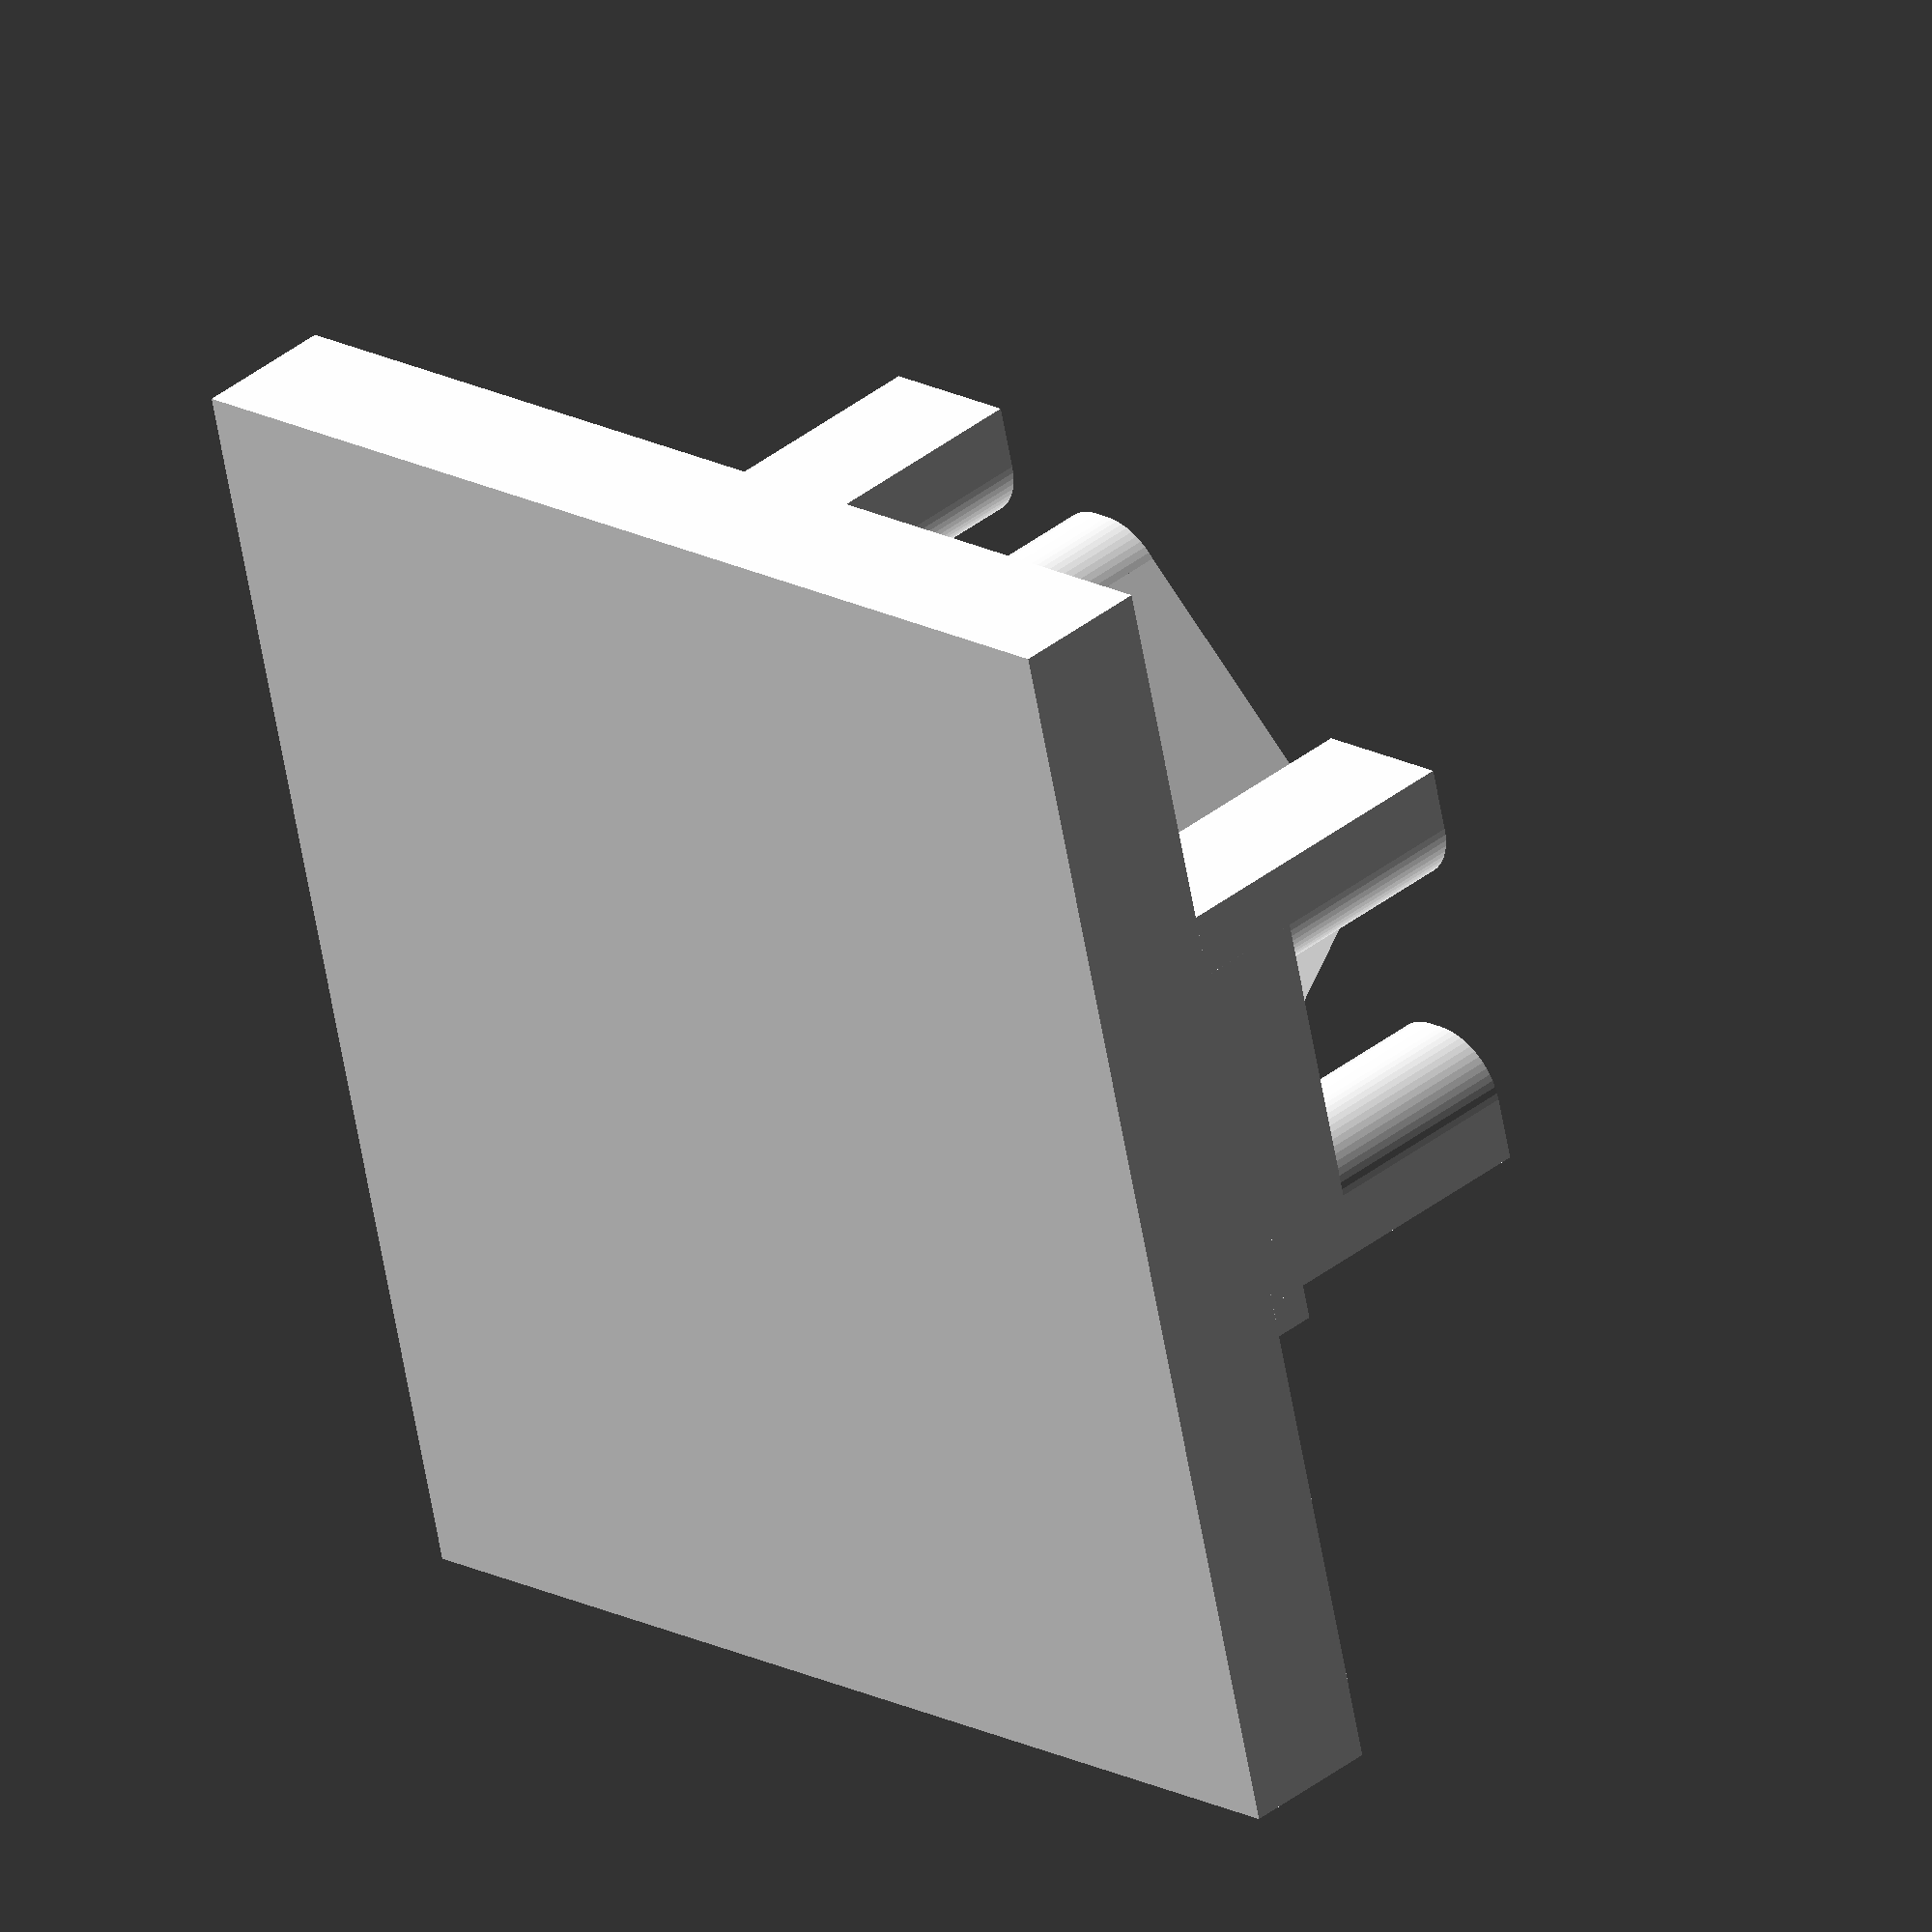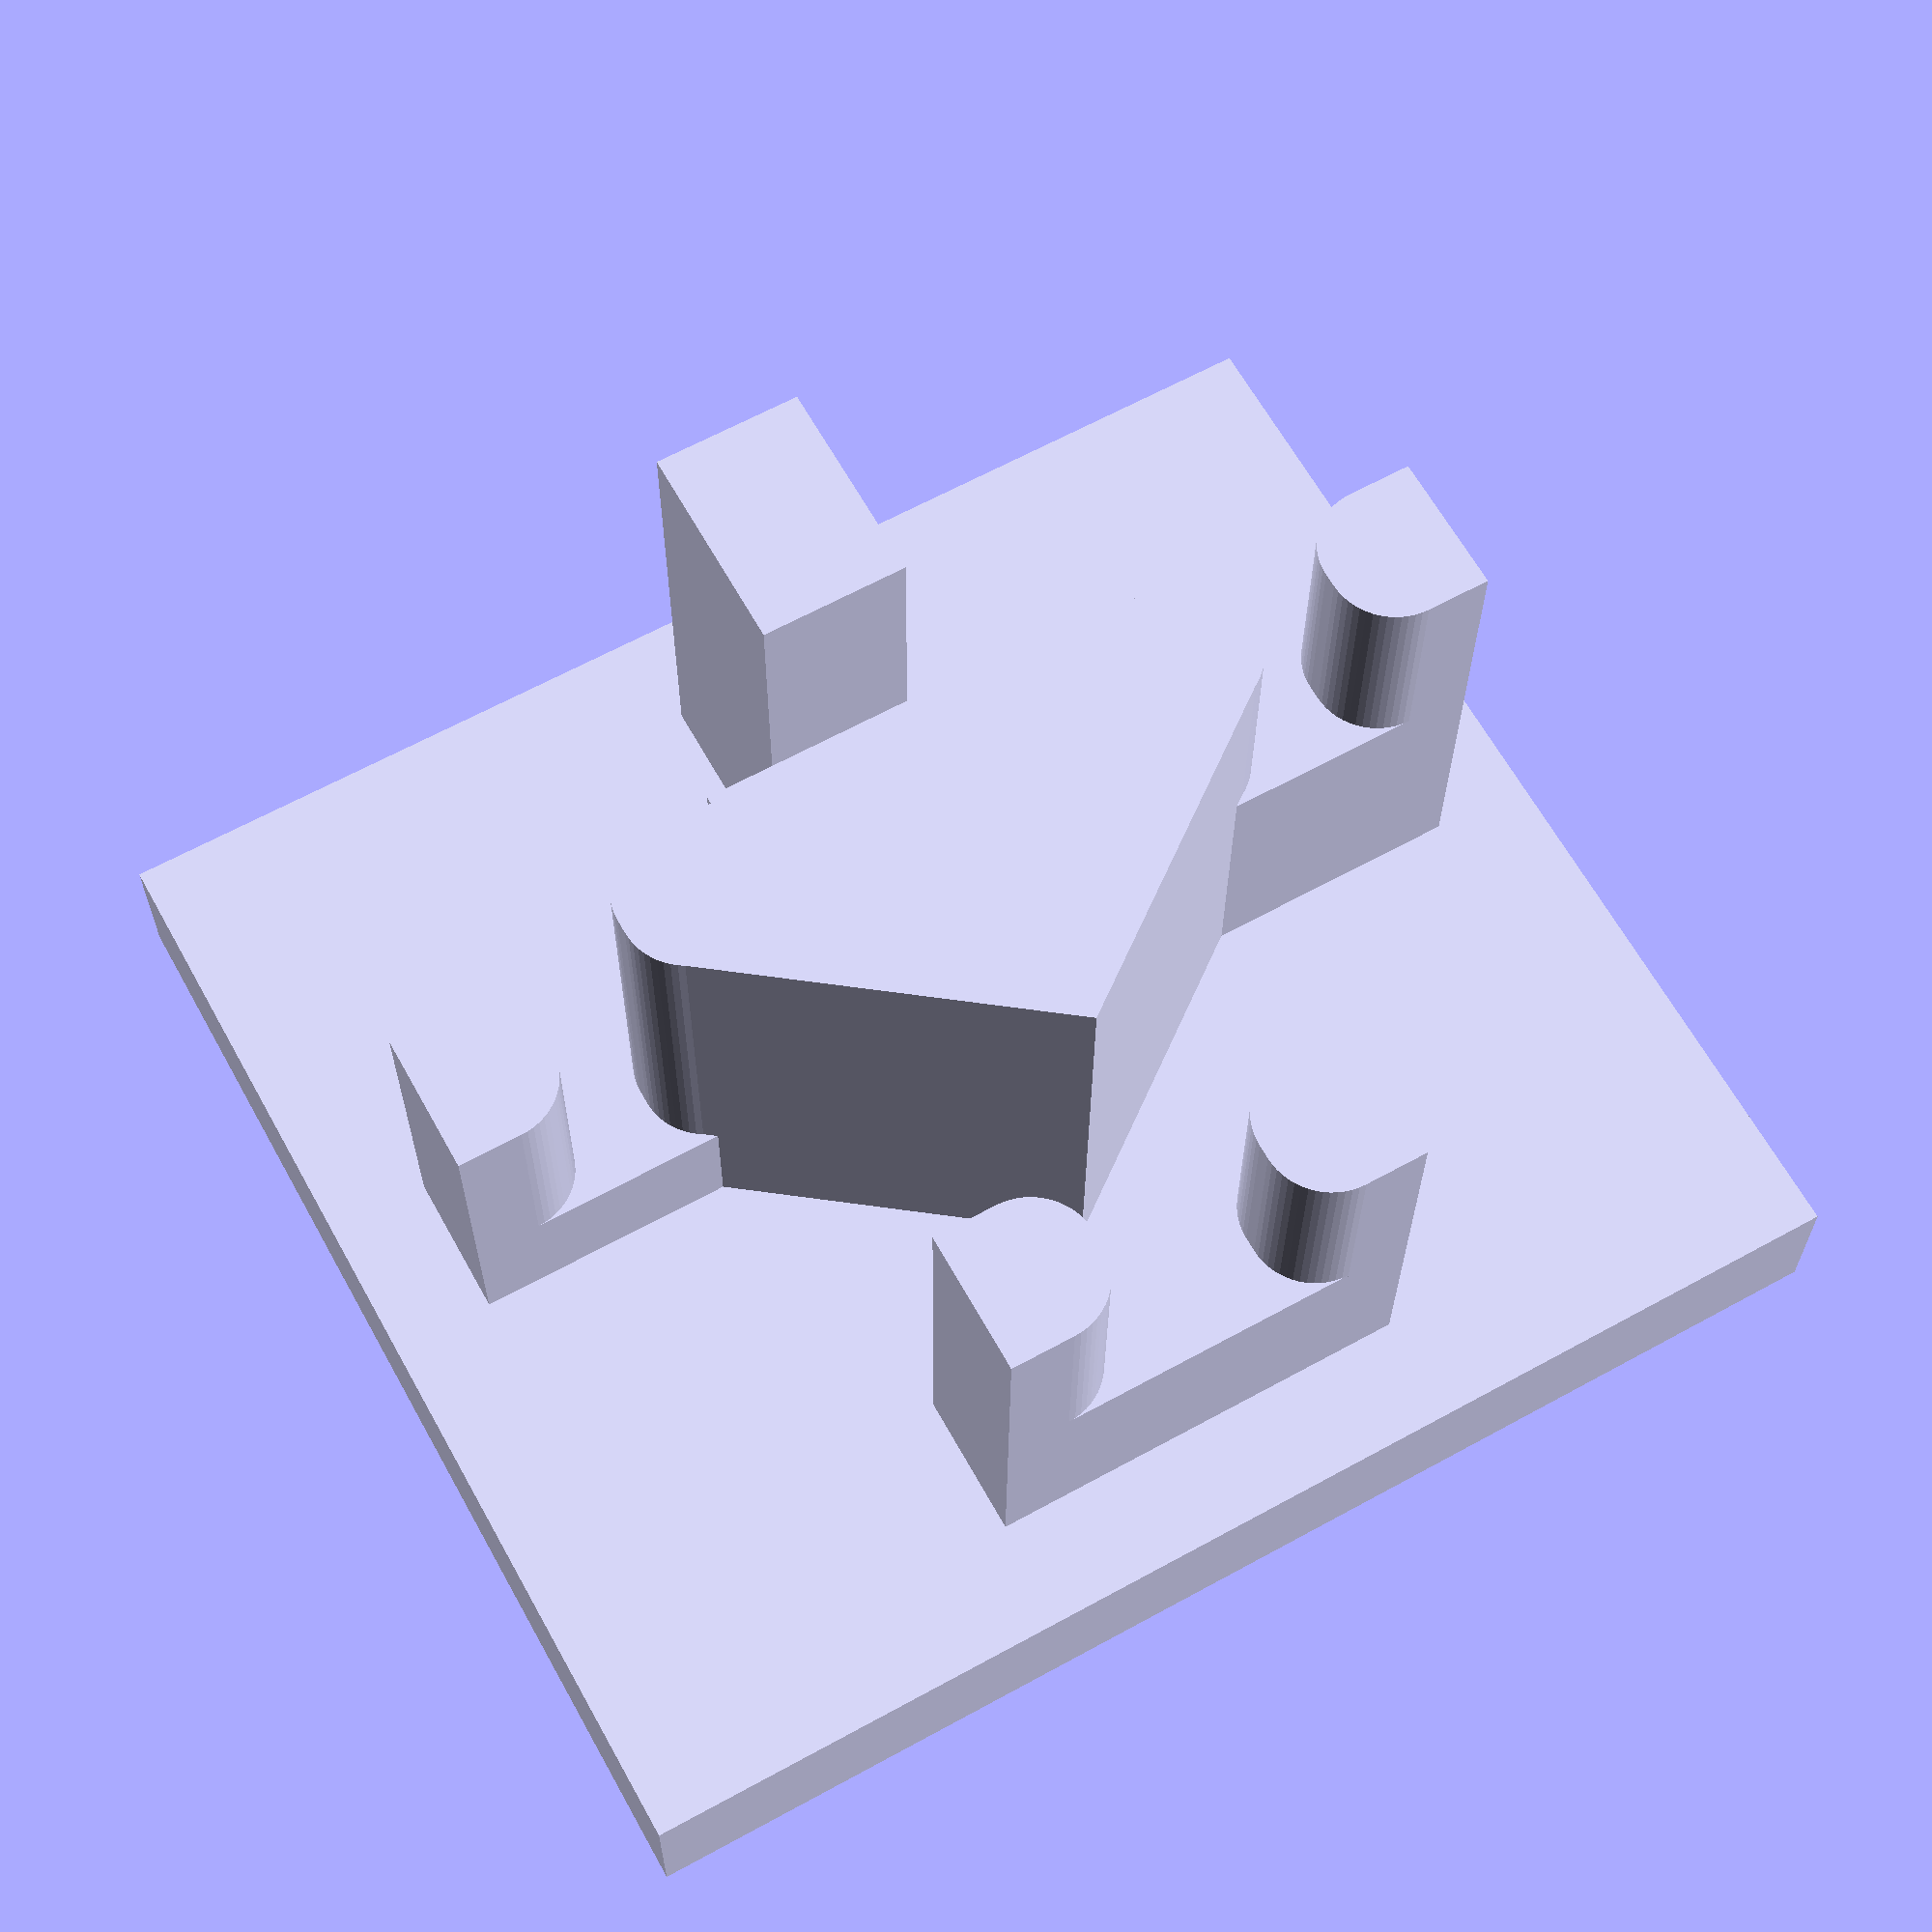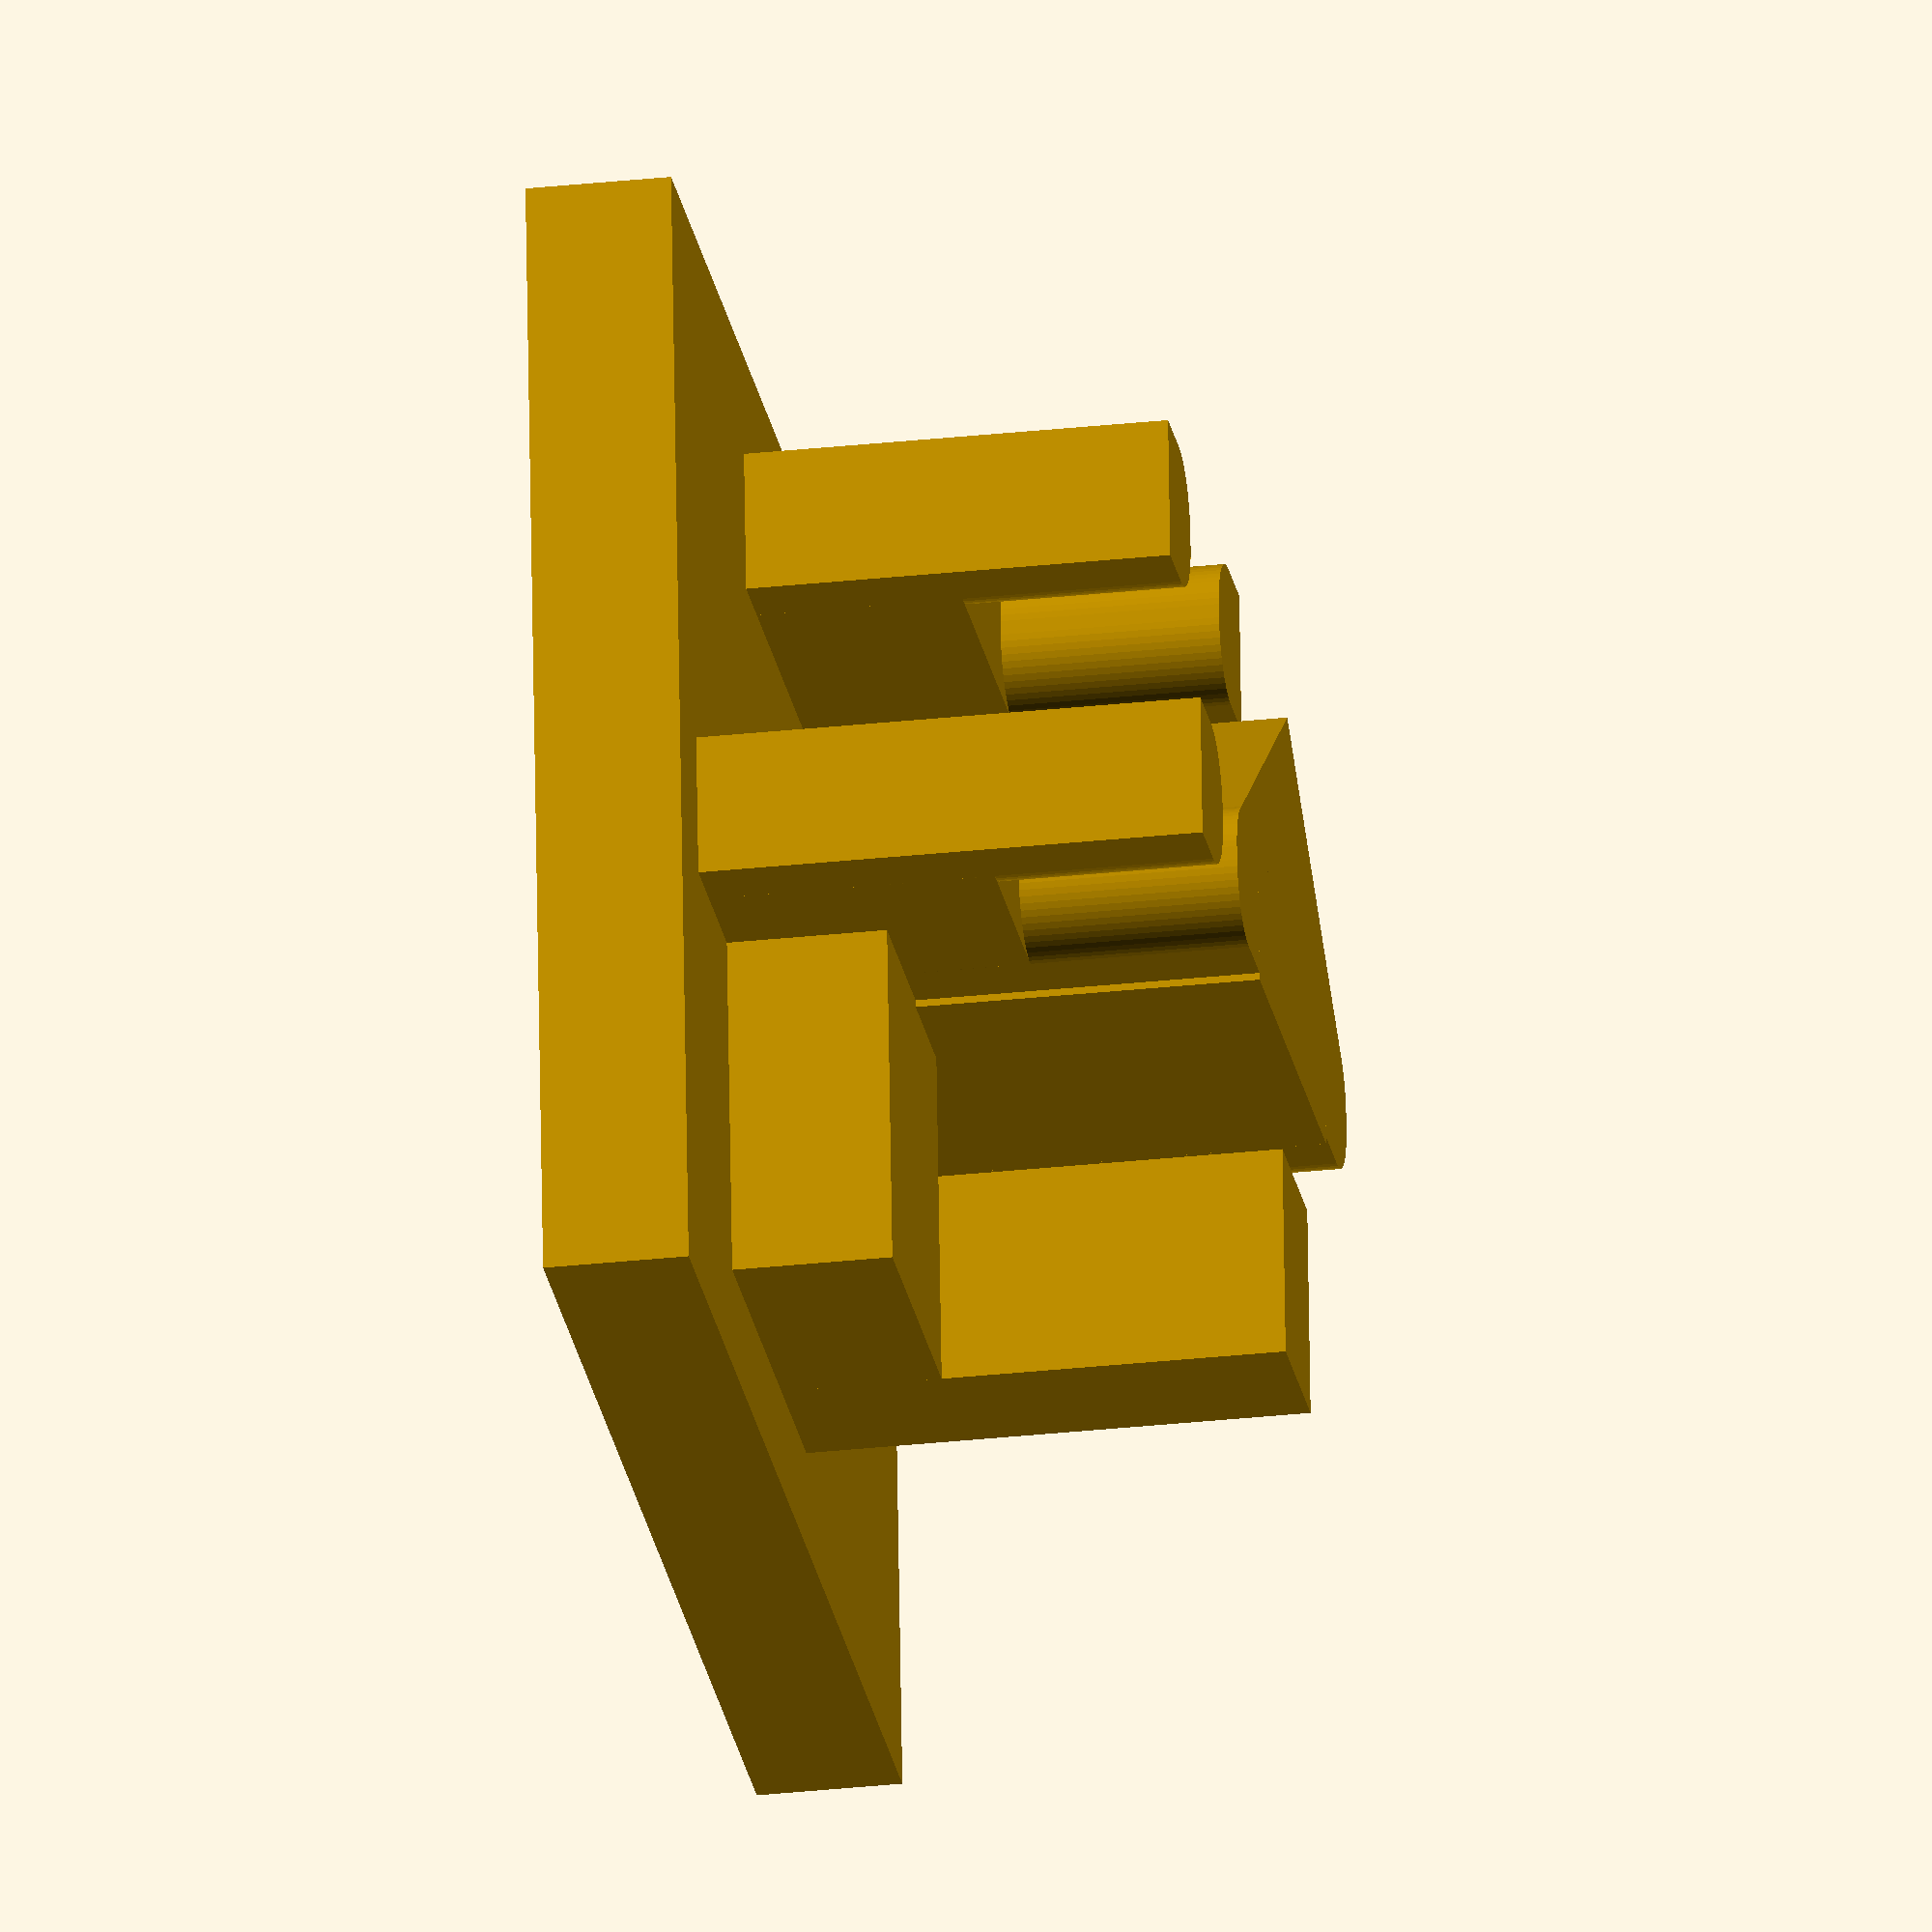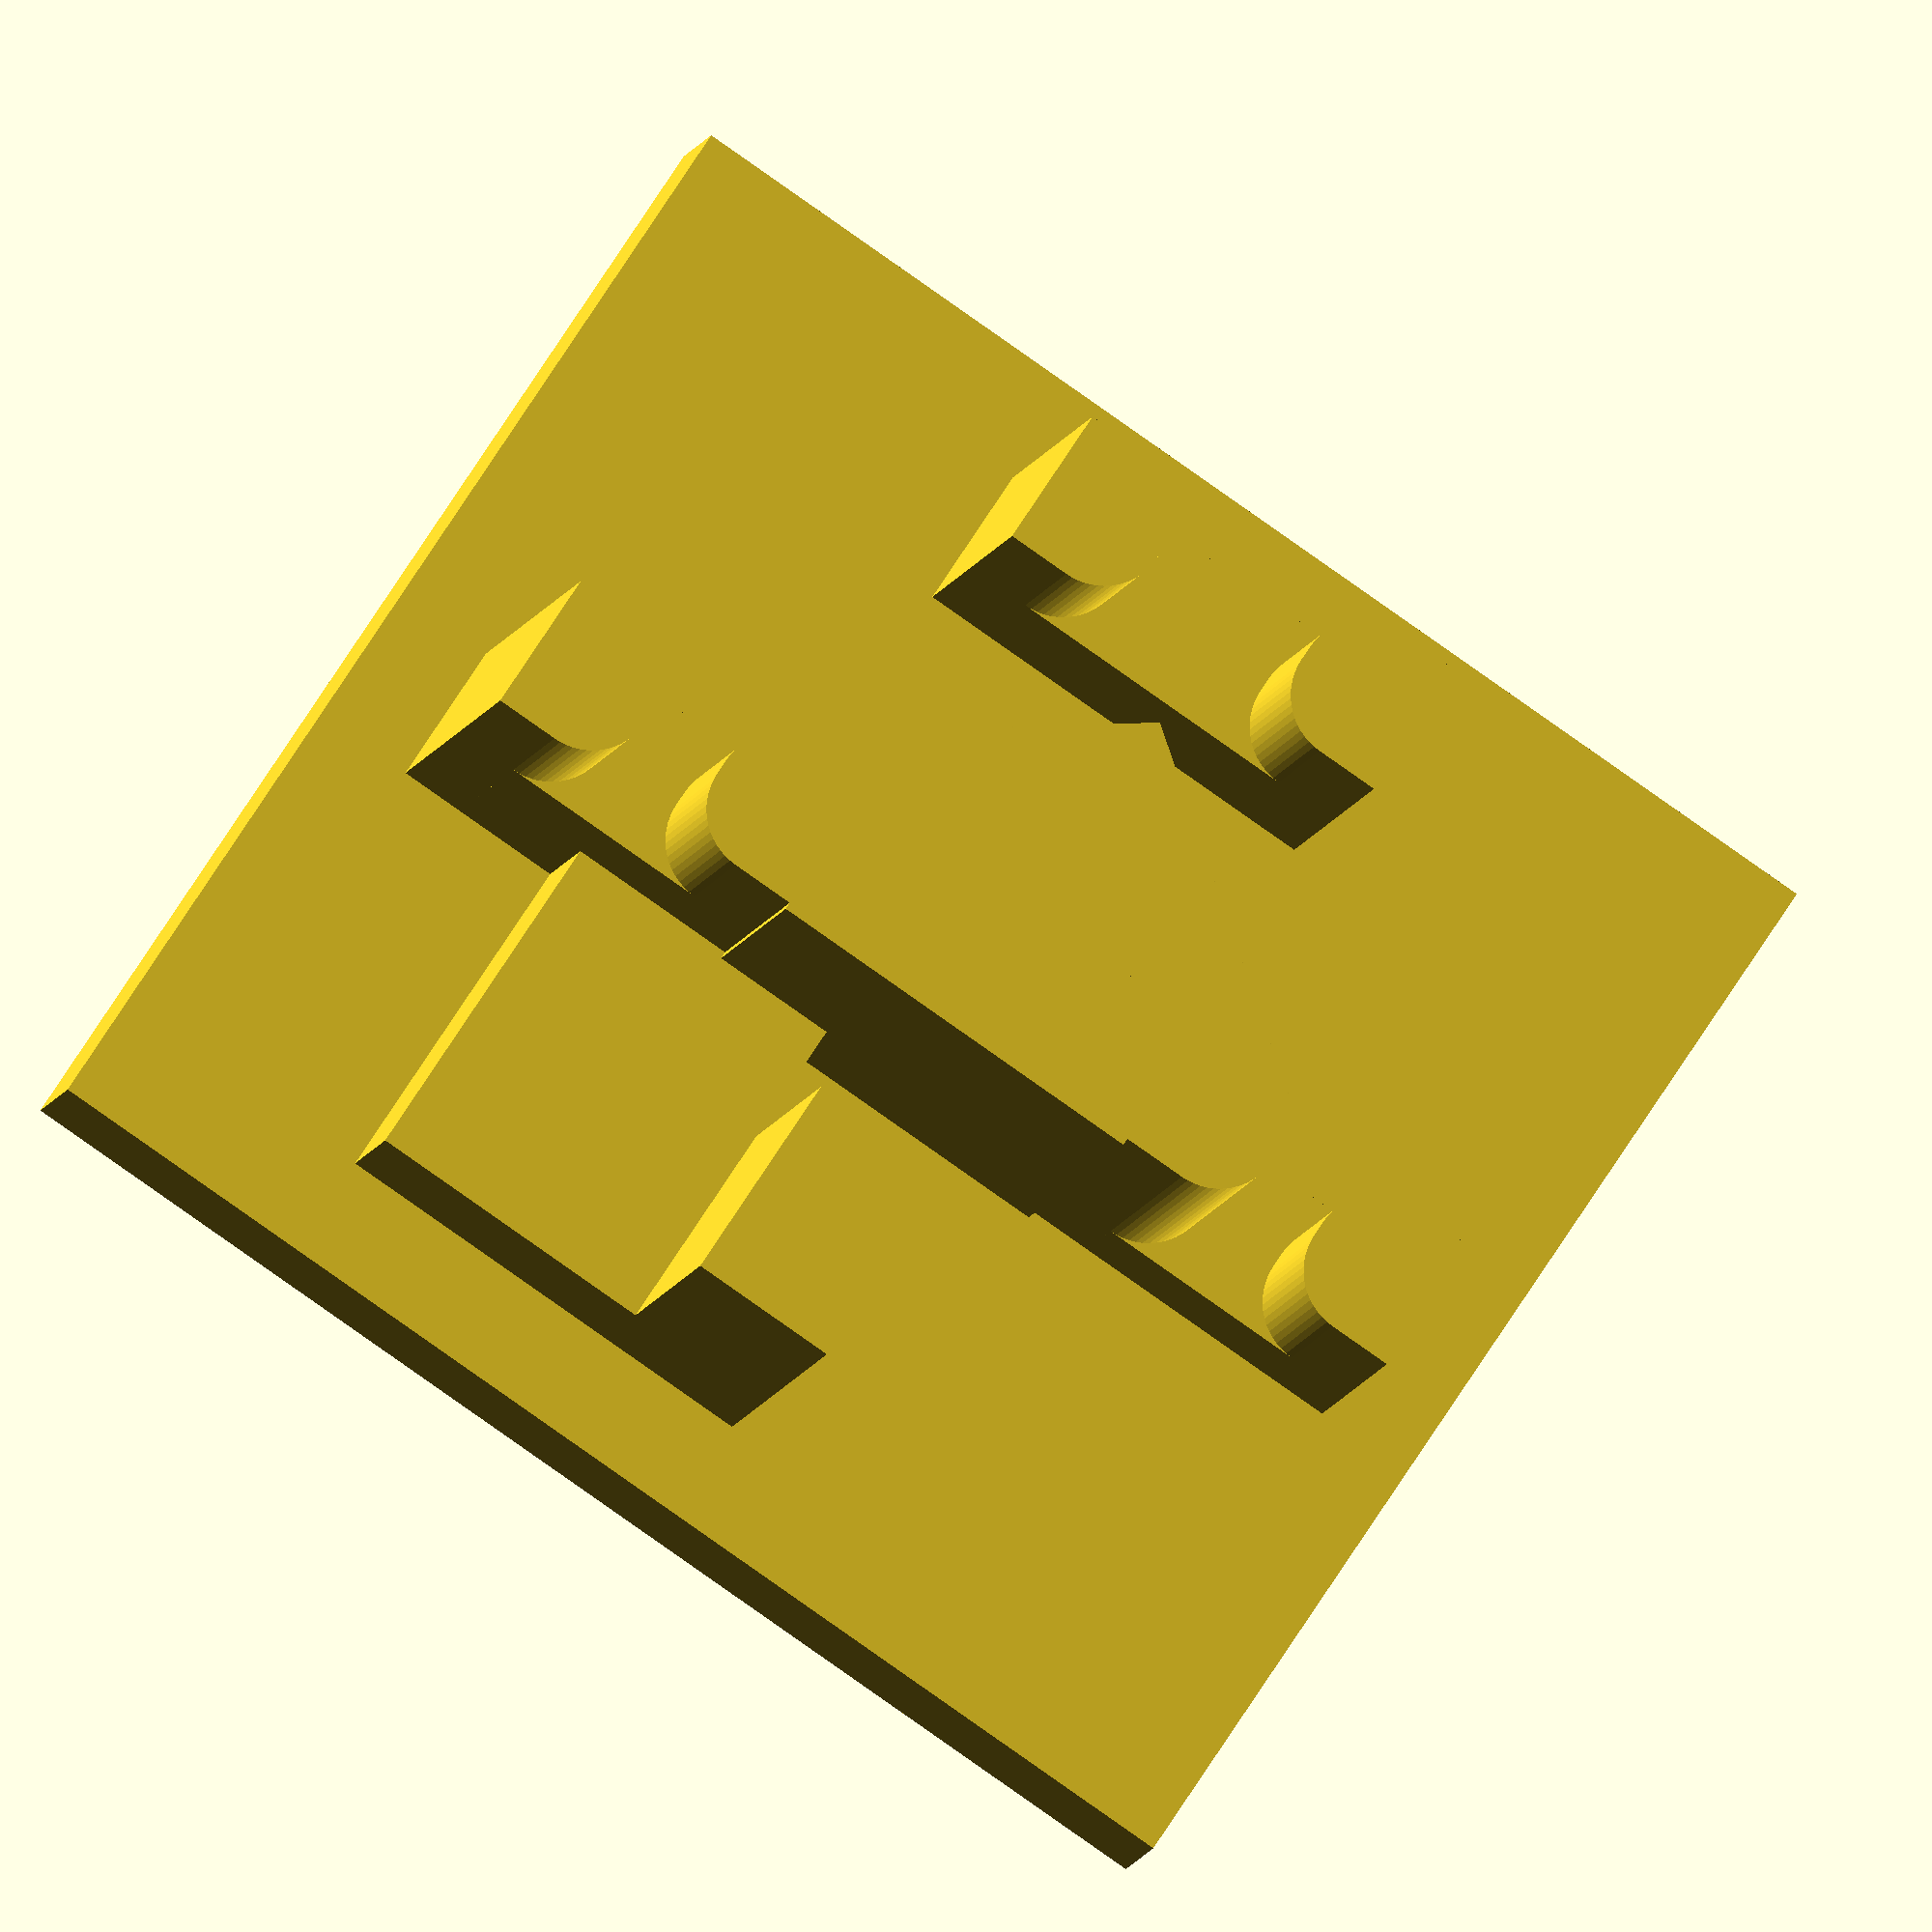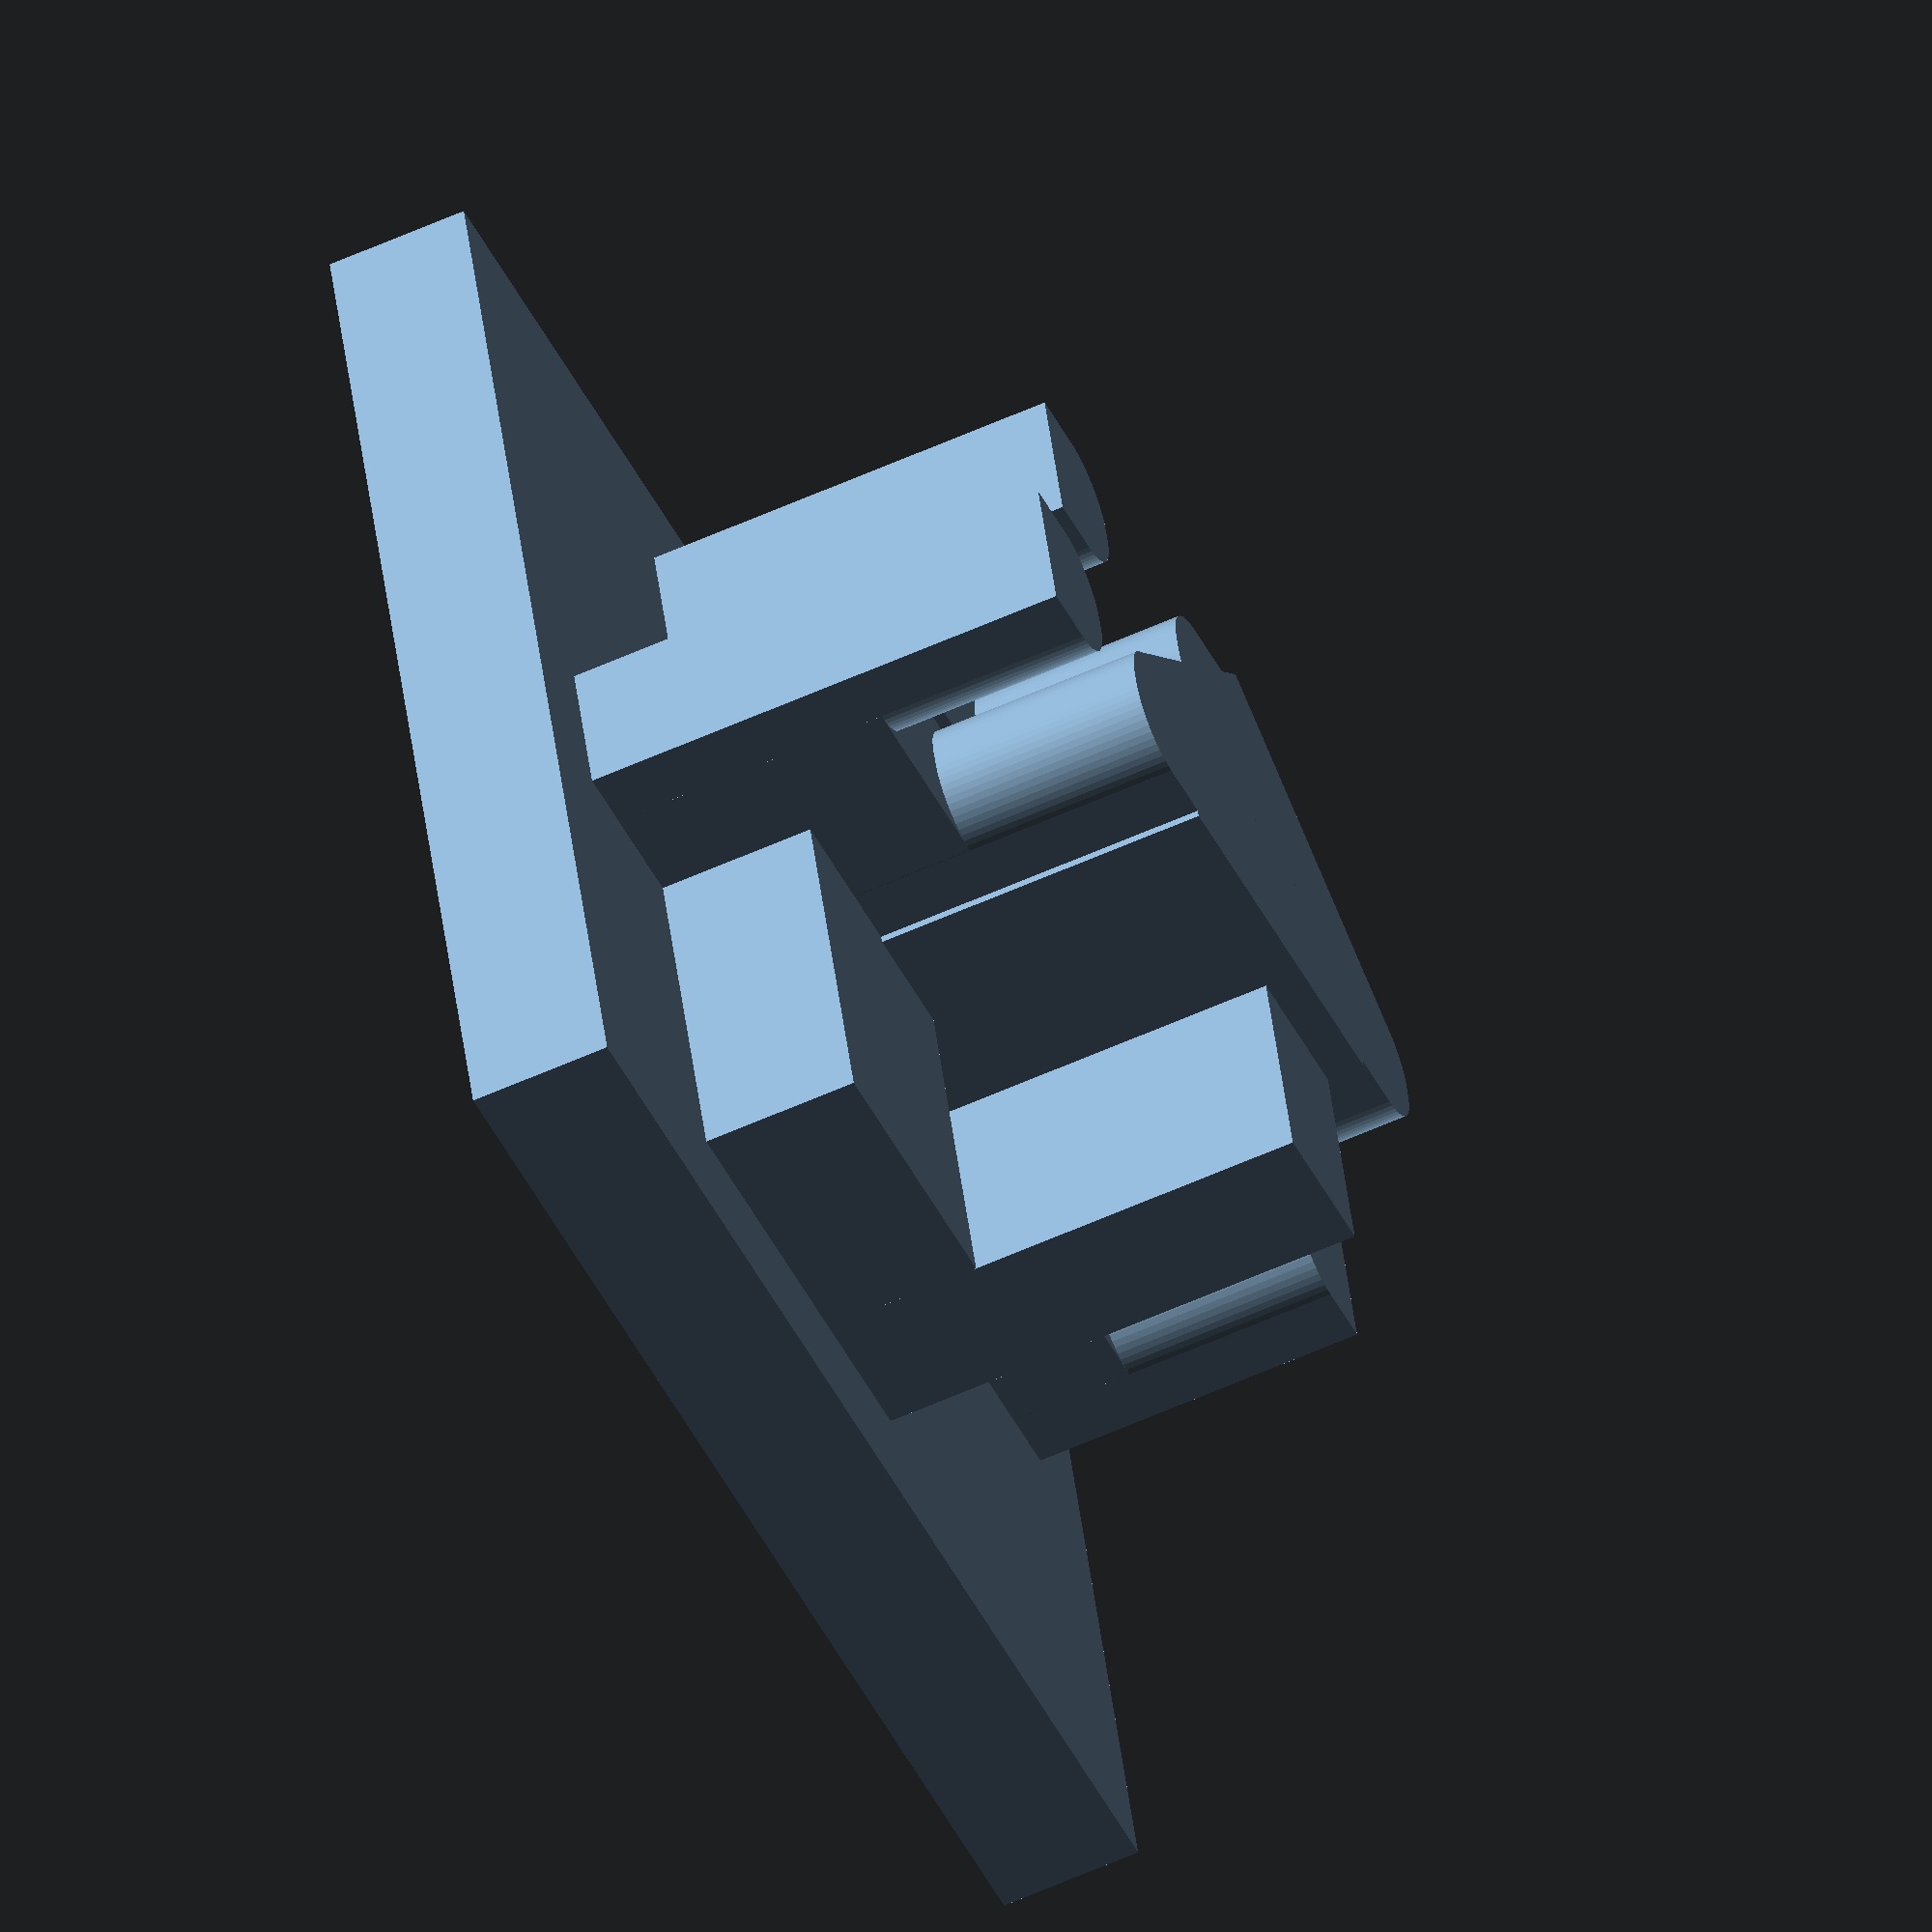
<openscad>

wire_width=1.2;
wire_mount_length=2;
wire_mount_width=1.8;

hs_pad=2.6;
hs_width=1.75;
hs_length=13.2-(2*hs_pad)+(2*wire_width);

hs_height=6.85;
hs_offset=2.2;
hs_lobe=4.65;

function wire_height(low,mid,high) =
  (is_undef(low) && is_undef(mid) && is_undef(high)) ||
  !is_undef(low)  ? hs_height/2 - hs_offset/2 - wire_width/2 :
  !is_undef(mid)  ? hs_height/2 - wire_width/2 :
  !is_undef(high) ? hs_height/2 + hs_offset/2 - wire_width/2 :
  assert("wut?");

gap=.1;
max_z=wire_height(high=true)+2.5*wire_width;//6.92;

module hotswap_mount(){
  let(x=2.1,y=3,z=max_z) {
    translate([-x/2,hs_width/2,0]) cube([x,y,z]);
    let(x2=hs_length-wire_mount_width*2-wire_width,y2=wire_mount_length+gap) {
      translate([-x2/2,-y2 -hs_width/2,0]) cube([x2,y2,z]);
      let(z=hs_height-hs_lobe) translate([x/2,-y2-hs_width/2,0]) cube([(hs_length-x)/2,y+y2+hs_width,z]);
    }
  }
}

module wire_mount_rounded(wires=1,low,mid,high,left=true,right=true){
  floor = wire_height(low,mid,high);

  let(x=wire_mount_width,y=wire_mount_length,z=floor+2.5*wire_width, wire_width=wires*wire_width) {
    translate([wire_width/2+x/2,0,0]) linear_extrude(is_undef(mid) && is_undef(high) ? max_z : z) hull() {
      translate([0,y/2-x/2,0]){
        if(right){
          translate([x/4,0,0]) square([x/2,x],center=true);
        }
        circle($fn=60,d=x);
      }
      translate([0,-(y/2-x/2),0]) {
        if (right){
          translate([x/4,0,0]) square([x/2,x],center=true);
        }
        circle($fn=60,d=x);
      }
    }

    translate([-(wire_width/2+x/2),0,0]) linear_extrude(z) hull() {
      translate([0,wire_mount_length/2-x/2,0]) {
        if(left){
          translate([-x/4,0,0])square([x/2,x],center=true);
        }
        circle($fn=60,d=x);
      }
      translate([0,-(wire_mount_length/2-x/2),0]) {
        if (left){
          translate([-x/4,0,0]) square([x/2,x],center=true);
        }
        circle($fn=60,d=x);
      }
    }

    let(x=wire_width+x) translate([-x/2,-y/2,0]) cube([x,y,floor]);
  }
}

module hotswap_jig(){
  let(angle=60,
      ratio=tan(angle), distance=hs_length/2/ratio,
      circle_corner=[(wire_mount_width/2) - (cos(angle)*wire_mount_width/2),
		     (wire_mount_width/2) - (sin(angle)*wire_mount_width/2)],
      bottom=-wire_width -distance -wire_mount_length -gap-hs_width/2-wire_mount_length/2
      ) {
    translate([0,wire_mount_length/2-bottom,0]){
      hotswap_mount();

      translate([-hs_length/2,-gap-hs_width/2-wire_mount_length/2,0]) wire_mount_rounded(right=true);
      translate([hs_length/2,-gap-hs_width/2-wire_mount_length/2,0]) wire_mount_rounded(high=true, left=true);

      translate([0,bottom,0]) wire_mount_rounded(2,mid=true);

      translate([0,-distance-wire_mount_length -gap-hs_width/2,0])
	linear_extrude(max_z) polygon([[0,0],
				       [-circle_corner.x + (hs_length-wire_width)/2, distance+circle_corner.y],
				       [ circle_corner.x - (hs_length-wire_width)/2, distance+circle_corner.y] ]);
    }
  }
}

hotswap_jig();
let(x=18,y=16,z=2) translate([-x/2,-1.5,-z]) cube([x,y,z]);

</openscad>
<views>
elev=322.5 azim=104.1 roll=224.5 proj=o view=solid
elev=25.9 azim=330.9 roll=359.7 proj=p view=solid
elev=29.1 azim=174.7 roll=279.3 proj=o view=wireframe
elev=188.3 azim=33.7 roll=190.7 proj=o view=solid
elev=59.9 azim=163.1 roll=294.7 proj=o view=solid
</views>
